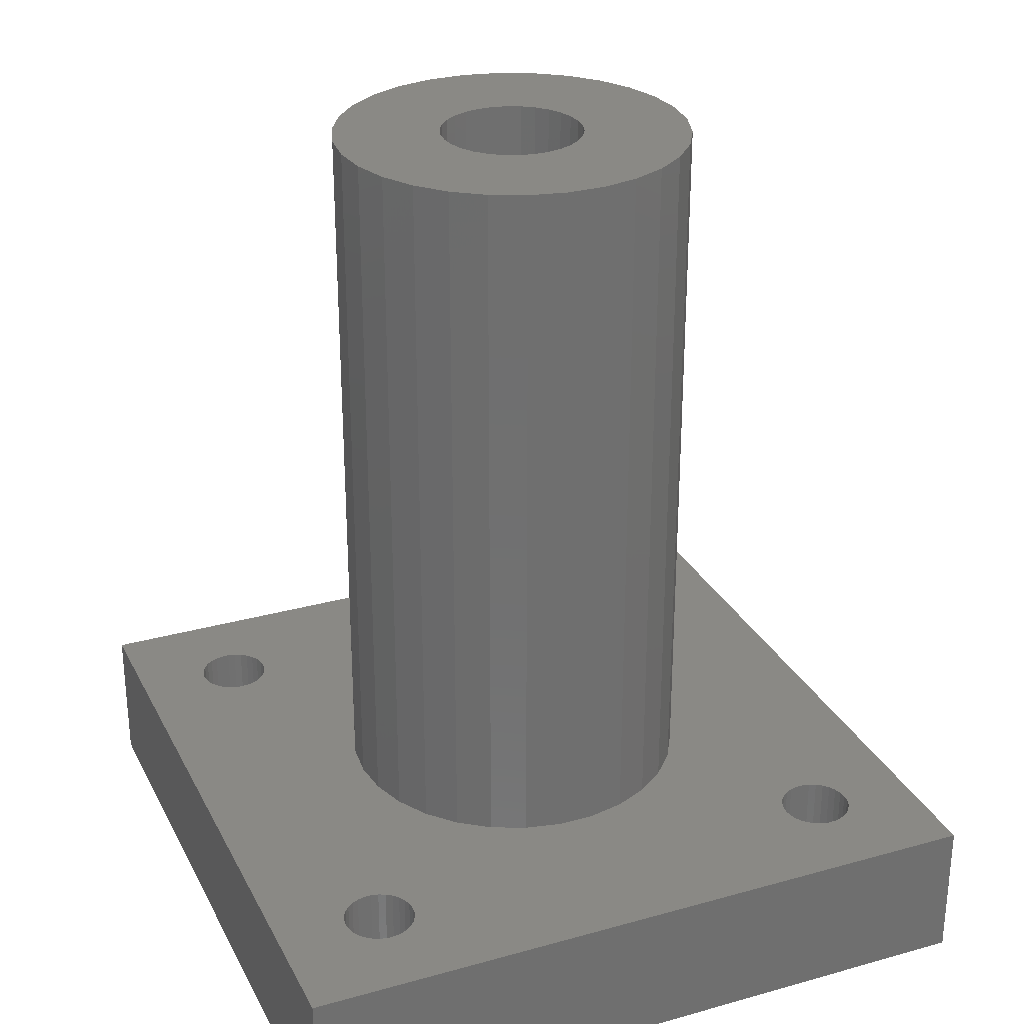
<metadata>
{"format":"stl","ext":"stl","renderer":"f3d","projection":"perspective","resolution":1024,"background":"white","views":[{"elev":28.6,"azim":157.2,"up":"+Z"}]}
</metadata>
<code>
# stl→obj: 428 verts, 872 faces
v 11.37 5.064 60
v 10.07 7.318 10
v 10.07 7.318 60
v 11.37 5.064 10
v 8.331 9.252 10
v 8.331 9.252 60
v 3.847 11.84 10
v 1.301 12.38 60
v 3.847 11.84 60
v 1.301 12.38 10
v -1.301 12.38 10
v -3.847 11.84 60
v -1.301 12.38 60
v -3.847 11.84 10
v -11.37 5.064 10
v -10.07 7.318 60
v -10.07 7.318 10
v -11.37 5.064 60
v 12.18 -2.588 60
v 12.45 0 10
v 12.45 0 60
v 12.18 -2.588 10
v 6.225 10.78 60
v 6.225 10.78 10
v -12.45 0 10
v -12.18 2.588 60
v -12.18 2.588 10
v -12.45 0 60
v -8.331 9.252 60
v -8.331 9.252 10
v -6.225 10.78 60
v -6.225 10.78 10
v 12.18 2.588 10
v 12.18 2.588 60
v 6.225 -10.78 10
v 8.331 -9.252 60
v 6.225 -10.78 60
v 8.331 -9.252 10
v 5 0 60
v 4.891 1.04 60
v 4.568 2.034 60
v 4.891 -1.04 60
v 4.045 2.939 60
v 11.37 -5.064 60
v 3.346 3.716 60
v 4.568 -2.034 60
v 10.07 -7.318 60
v 2.5 4.33 60
v 1.545 4.755 60
v 0.5226 4.973 60
v -0.5226 4.973 60
v -1.545 4.755 60
v -2.5 4.33 60
v -3.346 3.716 60
v -4.045 2.939 60
v -4.568 2.034 60
v 4.045 -2.939 60
v 3.346 -3.716 60
v 2.5 -4.33 60
v 3.847 -11.84 60
v 1.545 -4.755 60
v 1.301 -12.38 60
v 0.5226 -4.973 60
v -0.5226 -4.973 60
v -1.301 -12.38 60
v -1.545 -4.755 60
v -3.847 -11.84 60
v -2.5 -4.33 60
v -6.225 -10.78 60
v -3.346 -3.716 60
v -8.331 -9.252 60
v -4.045 -2.939 60
v -10.07 -7.318 60
v -4.568 -2.034 60
v -11.37 -5.064 60
v -4.891 -1.04 60
v -12.18 -2.588 60
v -5 0 60
v -4.891 1.04 60
v 11.37 -5.064 10
v 10.07 -7.318 10
v -3.847 -11.84 10
v -1.301 -12.38 10
v -12.18 -2.588 10
v 1.301 -12.38 10
v 3.847 -11.84 10
v -8.331 -9.252 10
v -6.225 -10.78 10
v -16.25 -15.33 0
v -4.895 -3.556 0
v -15.83 -15.64 0
v -6.05 0 0
v -15.05 16.98 0
v -15 17.5 0
v -5.527 -2.461 0
v -15.22 16.48 0
v -16.73 -15.12 0
v -15.48 16.03 0
v -17.24 -15.01 0
v -15.83 15.64 0
v -5.918 -1.258 0
v -16.25 15.33 0
v -17.76 -15.01 0
v -16.73 15.12 0
v -17.24 15.01 0
v -18.27 -15.12 0
v -17.76 15.01 0
v -18.27 15.12 0
v -18.75 -15.33 0
v -18.75 15.33 0
v -19.17 -15.64 0
v -19.17 15.64 0
v -19.52 -16.03 0
v -19.52 16.03 0
v -19.78 -16.48 0
v -19.78 16.48 0
v -25 -25 0
v -19.95 -16.98 0
v -20 -17.5 0
v -25 25 0
v 25 -25 0
v 19.78 -16.48 0
v 25 25 0
v 19.95 16.98 0
v 20 17.5 0
v 19.78 16.48 0
v 19.52 -16.03 0
v 19.52 16.03 0
v 19.17 -15.64 0
v 19.17 15.64 0
v 18.75 -15.33 0
v 18.75 15.33 0
v 18.27 -15.12 0
v 18.27 15.12 0
v 6.05 0 0
v 17.76 -15.01 0
v 5.918 -1.258 0
v 17.24 -15.01 0
v 17.76 15.01 0
v 5.527 -2.461 0
v 16.73 -15.12 0
v 5.918 1.258 0
v 16.25 -15.33 0
v 17.24 15.01 0
v 4.895 -3.556 0
v 15.83 -15.64 0
v 5.527 2.461 0
v 4.048 -4.496 0
v 15.48 -16.03 0
v 16.73 15.12 0
v 3.025 -5.239 0
v 15.22 -16.48 0
v 16.25 15.33 0
v 15.05 -16.98 0
v 4.895 3.556 0
v 1.87 -5.754 0
v 15 -17.5 0
v 15.83 15.64 0
v 19.95 -16.98 0
v 20 -17.5 0
v 19.95 -18.02 0
v 19.78 -18.52 0
v 19.52 -18.97 0
v 19.17 -19.36 0
v 18.75 -19.67 0
v 18.27 -19.88 0
v 17.76 -19.99 0
v 17.24 -19.99 0
v 16.73 -19.88 0
v 16.25 -19.67 0
v 4.048 4.496 0
v 0.6324 -6.017 0
v 15.05 -18.02 0
v -15.05 -18.02 0
v 15.22 -18.52 0
v -15.22 -18.52 0
v 15.48 -18.97 0
v -15.48 -18.97 0
v 15.83 -19.36 0
v -0.6324 -6.017 0
v -15 -17.5 0
v -1.87 -5.754 0
v -4.048 -4.496 0
v -15.48 -16.03 0
v -3.025 -5.239 0
v -15.22 -16.48 0
v -15.05 -16.98 0
v -15.83 -19.36 0
v -16.25 -19.67 0
v -16.73 -19.88 0
v -17.24 -19.99 0
v -19.95 16.98 0
v -19.95 -18.02 0
v -19.78 -18.52 0
v -19.52 -18.97 0
v -19.17 -19.36 0
v -18.75 -19.67 0
v -18.27 -19.88 0
v -17.76 -19.99 0
v 19.95 18.02 0
v 19.78 18.52 0
v 19.52 18.97 0
v 19.17 19.36 0
v 18.75 19.67 0
v 18.27 19.88 0
v 17.76 19.99 0
v 17.24 19.99 0
v 16.73 19.88 0
v 16.25 19.67 0
v 15.48 16.03 0
v 3.025 5.239 0
v 15.22 16.48 0
v 15.05 16.98 0
v 1.87 5.754 0
v 15 17.5 0
v 0.6324 6.017 0
v 15.05 18.02 0
v -15.05 18.02 0
v 15.22 18.52 0
v -15.22 18.52 0
v -0.6324 6.017 0
v -1.87 5.754 0
v -3.025 5.239 0
v -4.048 4.496 0
v -5.918 1.258 0
v -5.527 2.461 0
v -4.895 3.556 0
v 15.48 18.97 0
v -15.48 18.97 0
v 15.83 19.36 0
v -15.83 19.36 0
v -16.25 19.67 0
v -16.73 19.88 0
v -17.24 19.99 0
v -17.76 19.99 0
v -20 17.5 0
v -18.27 19.88 0
v -18.75 19.67 0
v -19.17 19.36 0
v -19.52 18.97 0
v -19.78 18.52 0
v -19.95 18.02 0
v -11.37 -5.064 10
v -10.07 -7.318 10
v -25 25 10
v -25 -25 10
v -16.25 15.33 10
v -15.83 15.64 10
v -15.05 -16.98 10
v -15 -17.5 10
v -16.73 15.12 10
v -15.22 -16.48 10
v -17.24 15.01 10
v -15.48 -16.03 10
v -15.83 -15.64 10
v -17.76 15.01 10
v -16.25 -15.33 10
v -18.27 15.12 10
v -16.73 -15.12 10
v -17.24 -15.01 10
v -18.75 15.33 10
v -17.76 -15.01 10
v -18.27 -15.12 10
v -19.17 15.64 10
v -18.75 -15.33 10
v -19.17 -15.64 10
v -19.52 16.03 10
v -19.52 -16.03 10
v -19.78 16.48 10
v -19.78 -16.48 10
v -19.95 16.98 10
v -20 17.5 10
v 25 25 10
v 19.78 16.48 10
v 25 -25 10
v 19.95 -16.98 10
v 20 -17.5 10
v 19.78 -16.48 10
v 19.52 16.03 10
v 19.52 -16.03 10
v 19.17 15.64 10
v 19.17 -15.64 10
v 18.75 15.33 10
v 18.27 15.12 10
v 18.75 -15.33 10
v 17.76 15.01 10
v 17.24 15.01 10
v 18.27 -15.12 10
v 16.73 15.12 10
v 16.25 15.33 10
v 17.76 -15.01 10
v 15.83 15.64 10
v 17.24 -15.01 10
v 15.48 16.03 10
v 15.22 16.48 10
v 16.73 -15.12 10
v 15.05 16.98 10
v 16.25 -15.33 10
v 15 17.5 10
v 15.83 -15.64 10
v 19.95 16.98 10
v 20 17.5 10
v 19.95 18.02 10
v 19.78 18.52 10
v 19.52 18.97 10
v 19.17 19.36 10
v 18.75 19.67 10
v 18.27 19.88 10
v 17.76 19.99 10
v 17.24 19.99 10
v 16.73 19.88 10
v 16.25 19.67 10
v 15.05 18.02 10
v 15.22 18.52 10
v 15.48 18.97 10
v 15.83 19.36 10
v -15.83 19.36 10
v -16.25 19.67 10
v -15.22 18.52 10
v -15.48 18.97 10
v -15.48 16.03 10
v -15.22 16.48 10
v -15.05 16.98 10
v -15 17.5 10
v -15.05 18.02 10
v -16.73 19.88 10
v -17.24 19.99 10
v -19.95 -16.98 10
v -19.95 18.02 10
v -19.78 18.52 10
v -19.52 18.97 10
v -19.17 19.36 10
v -18.75 19.67 10
v -18.27 19.88 10
v -17.76 19.99 10
v 19.95 -18.02 10
v 19.78 -18.52 10
v 19.52 -18.97 10
v 19.17 -19.36 10
v 18.75 -19.67 10
v 18.27 -19.88 10
v 17.76 -19.99 10
v 17.24 -19.99 10
v 16.73 -19.88 10
v 16.25 -19.67 10
v 15.48 -16.03 10
v 15.22 -16.48 10
v 15.05 -16.98 10
v 15 -17.5 10
v 15.05 -18.02 10
v 15.22 -18.52 10
v 15.48 -18.97 10
v 15.83 -19.36 10
v -15.83 -19.36 10
v -15.22 -18.52 10
v -15.05 -18.02 10
v -15.48 -18.97 10
v -16.25 -19.67 10
v -16.73 -19.88 10
v -17.24 -19.99 10
v -17.76 -19.99 10
v -20 -17.5 10
v -18.27 -19.88 10
v -18.75 -19.67 10
v -19.17 -19.36 10
v -19.52 -18.97 10
v -19.78 -18.52 10
v -19.95 -18.02 10
v 4.568 2.034 12.7
v 4.045 2.939 12.7
v 3.346 3.716 12.7
v 0.5226 4.973 12.7
v 1.545 4.755 12.7
v -1.545 4.755 12.7
v -0.5226 4.973 12.7
v -4.045 2.939 12.7
v -4.568 2.034 12.7
v 4.891 -1.04 12.7
v 5 0 12.7
v 2.5 4.33 12.7
v -4.891 1.04 12.7
v -5 0 12.7
v -3.346 3.716 12.7
v -2.5 4.33 12.7
v 4.891 1.04 12.7
v -2.5 -4.33 12.7
v -3.346 -3.716 12.7
v -4.568 -2.034 12.7
v -4.045 -2.939 12.7
v 3.346 -3.716 12.7
v 2.5 -4.33 12.7
v 4.045 -2.939 12.7
v 4.568 -2.034 12.7
v -4.891 -1.04 12.7
v 1.545 -4.755 12.7
v 0.5226 -4.973 12.7
v -0.5226 -4.973 12.7
v -1.545 -4.755 12.7
v 4.895 3.556 12.7
v 5.527 2.461 12.7
v 5.918 1.258 12.7
v 1.87 5.754 12.7
v 0.6324 6.017 12.7
v 3.025 5.239 12.7
v -1.87 5.754 12.7
v -3.025 5.239 12.7
v -5.527 2.461 12.7
v -4.895 3.556 12.7
v -4.048 4.496 12.7
v 6.05 0 12.7
v 5.918 -1.258 12.7
v 0.6324 -6.017 12.7
v 1.87 -5.754 12.7
v 4.048 4.496 12.7
v -0.6324 6.017 12.7
v -6.05 0 12.7
v -5.918 1.258 12.7
v 3.025 -5.239 12.7
v 4.048 -4.496 12.7
v 5.527 -2.461 12.7
v -4.048 -4.496 12.7
v -3.025 -5.239 12.7
v -4.895 -3.556 12.7
v -5.527 -2.461 12.7
v 4.895 -3.556 12.7
v -0.6324 -6.017 12.7
v -1.87 -5.754 12.7
v -5.918 -1.258 12.7
f 1 2 3
f 2 1 4
f 3 5 6
f 5 3 2
f 7 8 9
f 8 7 10
f 11 12 13
f 12 11 14
f 15 16 17
f 16 15 18
f 19 20 21
f 20 19 22
f 5 23 6
f 23 5 24
f 10 13 8
f 13 10 11
f 24 9 23
f 9 24 7
f 25 26 27
f 26 25 28
f 17 29 30
f 29 17 16
f 14 31 12
f 31 14 32
f 32 29 31
f 29 32 30
f 21 33 34
f 33 21 20
f 35 36 37
f 36 35 38
f 34 4 1
f 4 34 33
f 39 21 34
f 40 34 1
f 21 39 19
f 41 1 3
f 42 19 39
f 43 3 6
f 19 42 44
f 45 6 23
f 46 44 42
f 44 46 47
f 34 40 39
f 1 41 40
f 3 43 41
f 48 23 9
f 6 45 43
f 23 48 45
f 9 49 48
f 8 49 9
f 8 50 49
f 8 51 50
f 13 51 8
f 13 52 51
f 12 52 13
f 52 12 53
f 31 53 12
f 53 31 54
f 29 54 31
f 54 29 55
f 16 55 29
f 55 16 56
f 57 47 46
f 47 57 36
f 58 36 57
f 36 58 37
f 59 37 58
f 37 59 60
f 61 60 59
f 61 62 60
f 63 62 61
f 64 62 63
f 64 65 62
f 66 65 64
f 67 66 68
f 69 68 70
f 66 67 65
f 71 70 72
f 73 72 74
f 75 74 76
f 77 76 78
f 18 56 16
f 68 69 67
f 56 18 79
f 70 71 69
f 26 79 18
f 72 73 71
f 79 26 78
f 74 75 73
f 28 78 26
f 76 77 75
f 78 28 77
f 27 18 15
f 18 27 26
f 44 22 19
f 22 44 80
f 47 80 44
f 80 47 81
f 82 65 67
f 65 82 83
f 84 28 25
f 28 84 77
f 85 60 62
f 60 85 86
f 86 37 60
f 37 86 35
f 36 81 47
f 81 36 38
f 87 69 71
f 69 87 88
f 83 62 65
f 62 83 85
f 88 67 69
f 67 88 82
f 89 90 91
f 92 93 94
f 90 89 95
f 92 96 93
f 97 95 89
f 92 98 96
f 99 95 97
f 92 100 98
f 95 99 101
f 92 102 100
f 103 101 99
f 92 104 102
f 101 103 92
f 92 105 104
f 106 92 103
f 92 107 105
f 108 92 106
f 92 108 107
f 109 108 106
f 109 110 108
f 111 110 109
f 111 112 110
f 113 112 111
f 113 114 112
f 115 114 113
f 115 116 114
f 117 115 118
f 115 117 116
f 117 118 119
f 120 116 117
f 121 122 123
f 123 124 125
f 126 123 122
f 123 126 124
f 127 126 122
f 127 128 126
f 129 128 127
f 129 130 128
f 131 130 129
f 131 132 130
f 133 132 131
f 133 134 132
f 135 133 136
f 133 135 134
f 137 136 138
f 134 135 139
f 140 138 141
f 142 139 135
f 140 141 143
f 139 142 144
f 145 143 146
f 147 144 142
f 148 146 149
f 144 147 150
f 151 149 152
f 150 147 153
f 151 152 154
f 155 153 147
f 156 154 157
f 153 155 158
f 159 121 160
f 121 161 160
f 121 162 161
f 121 163 162
f 121 164 163
f 121 165 164
f 121 166 165
f 121 167 166
f 121 168 167
f 121 169 168
f 121 170 169
f 171 158 155
f 172 157 173
f 174 173 175
f 136 137 135
f 138 140 137
f 176 175 177
f 143 145 140
f 146 148 145
f 149 151 148
f 178 177 179
f 154 156 151
f 157 172 156
f 173 174 172
f 172 174 180
f 181 180 174
f 180 181 182
f 91 183 184
f 185 184 183
f 184 185 186
f 186 185 187
f 182 187 185
f 188 179 170
f 189 170 121
f 187 182 181
f 175 176 174
f 177 178 176
f 179 188 178
f 170 189 188
f 121 190 189
f 117 190 121
f 190 117 191
f 116 120 192
f 193 117 119
f 194 117 193
f 195 117 194
f 196 117 195
f 197 117 196
f 198 117 197
f 199 117 198
f 191 117 199
f 122 121 159
f 200 123 125
f 201 123 200
f 202 123 201
f 203 123 202
f 204 123 203
f 205 123 204
f 206 123 205
f 207 123 206
f 208 123 207
f 209 123 208
f 158 171 210
f 211 210 171
f 210 211 212
f 212 211 213
f 214 213 211
f 213 214 215
f 216 215 214
f 215 216 217
f 218 217 216
f 217 218 219
f 220 219 218
f 218 216 221
f 94 221 222
f 94 222 223
f 94 223 224
f 183 91 90
f 92 94 225
f 225 94 226
f 94 227 226
f 94 224 227
f 221 94 218
f 219 220 228
f 229 228 220
f 228 229 230
f 231 230 229
f 230 231 209
f 232 209 231
f 209 232 123
f 233 123 232
f 120 233 234
f 120 234 235
f 192 120 236
f 233 120 123
f 237 120 235
f 238 120 237
f 239 120 238
f 240 120 239
f 241 120 240
f 242 120 241
f 236 120 242
f 243 77 84
f 77 243 75
f 87 73 244
f 73 87 71
f 244 75 243
f 75 244 73
f 117 245 120
f 245 117 246
f 247 17 248
f 25 249 250
f 251 17 247
f 25 252 249
f 253 17 251
f 25 254 252
f 17 253 15
f 25 255 254
f 256 15 253
f 25 257 255
f 258 15 256
f 25 259 257
f 15 258 27
f 25 260 259
f 261 27 258
f 25 262 260
f 27 261 25
f 25 263 262
f 264 25 261
f 25 265 263
f 266 25 264
f 25 266 265
f 267 266 264
f 267 268 266
f 269 268 267
f 269 270 268
f 245 269 271
f 269 245 270
f 245 271 272
f 246 270 245
f 273 274 275
f 275 276 277
f 278 275 274
f 275 278 276
f 279 278 274
f 279 280 278
f 281 280 279
f 281 282 280
f 20 281 283
f 281 20 282
f 33 283 284
f 282 20 285
f 4 284 286
f 22 285 20
f 4 286 287
f 285 22 288
f 2 287 289
f 80 288 22
f 2 289 290
f 288 80 291
f 2 290 292
f 291 80 293
f 5 292 294
f 81 293 80
f 5 294 295
f 293 81 296
f 24 295 297
f 296 81 298
f 24 297 299
f 298 81 300
f 301 273 302
f 273 303 302
f 273 304 303
f 273 305 304
f 273 306 305
f 273 307 306
f 273 308 307
f 273 309 308
f 273 310 309
f 273 311 310
f 273 312 311
f 38 300 81
f 7 299 313
f 283 33 20
f 284 4 33
f 287 2 4
f 7 313 314
f 292 5 2
f 10 314 315
f 295 24 5
f 10 315 316
f 299 7 24
f 317 316 312
f 314 10 7
f 318 312 273
f 316 317 10
f 10 317 11
f 319 11 320
f 248 30 321
f 321 30 322
f 32 322 30
f 322 32 323
f 323 32 324
f 11 319 14
f 14 324 32
f 324 14 325
f 325 14 319
f 11 317 320
f 312 318 317
f 273 326 318
f 245 326 273
f 326 245 327
f 270 246 328
f 329 245 272
f 330 245 329
f 331 245 330
f 332 245 331
f 333 245 332
f 334 245 333
f 335 245 334
f 327 245 335
f 274 273 301
f 336 275 277
f 337 275 336
f 338 275 337
f 339 275 338
f 340 275 339
f 341 275 340
f 342 275 341
f 343 275 342
f 344 275 343
f 345 275 344
f 300 38 346
f 346 38 347
f 35 347 38
f 347 35 348
f 348 35 349
f 86 349 35
f 349 86 350
f 350 86 351
f 85 351 86
f 351 85 352
f 352 85 353
f 354 353 85
f 353 354 345
f 354 85 83
f 355 83 82
f 250 82 88
f 30 248 17
f 25 250 84
f 250 243 84
f 250 244 243
f 250 87 244
f 250 88 87
f 82 250 356
f 82 356 355
f 83 355 357
f 354 83 357
f 358 345 354
f 345 358 275
f 359 275 358
f 246 359 360
f 246 360 361
f 328 246 362
f 359 246 275
f 363 246 361
f 364 246 363
f 365 246 364
f 366 246 365
f 367 246 366
f 368 246 367
f 362 246 368
f 275 123 273
f 123 275 121
f 117 275 246
f 275 117 121
f 123 245 273
f 245 123 120
f 369 43 370
f 43 369 41
f 370 45 371
f 45 370 43
f 372 49 50
f 49 372 373
f 374 51 52
f 51 374 375
f 56 376 55
f 376 56 377
f 378 39 379
f 39 378 42
f 380 45 48
f 45 380 371
f 375 50 51
f 50 375 372
f 373 48 49
f 48 373 380
f 78 381 79
f 381 78 382
f 55 383 54
f 383 55 376
f 384 52 53
f 52 384 374
f 383 53 54
f 53 383 384
f 379 40 385
f 40 379 39
f 386 70 68
f 70 386 387
f 72 388 74
f 388 72 389
f 390 59 58
f 59 390 391
f 385 41 369
f 41 385 40
f 79 377 56
f 377 79 381
f 392 46 393
f 46 392 57
f 76 382 78
f 382 76 394
f 70 389 72
f 389 70 387
f 395 63 61
f 63 395 396
f 391 61 59
f 61 391 395
f 393 42 378
f 42 393 46
f 396 64 63
f 64 396 397
f 397 66 64
f 66 397 398
f 74 394 76
f 394 74 388
f 390 57 392
f 57 390 58
f 398 68 66
f 68 398 386
f 147 399 155
f 399 147 400
f 142 400 147
f 400 142 401
f 216 402 403
f 402 216 214
f 214 404 402
f 404 214 211
f 223 405 406
f 405 223 222
f 407 227 408
f 227 407 226
f 224 406 409
f 406 224 223
f 137 410 135
f 410 137 411
f 156 412 413
f 412 156 172
f 155 414 171
f 414 155 399
f 221 403 415
f 403 221 216
f 211 414 404
f 414 211 171
f 416 225 417
f 225 416 92
f 408 224 409
f 224 408 227
f 222 415 405
f 415 222 221
f 135 401 142
f 401 135 410
f 148 418 419
f 418 148 151
f 140 411 137
f 411 140 420
f 185 421 422
f 421 185 183
f 423 95 424
f 95 423 90
f 379 410 411
f 378 411 420
f 410 379 401
f 385 401 379
f 393 420 425
f 411 378 379
f 420 393 378
f 392 425 419
f 425 392 393
f 419 390 392
f 418 390 419
f 418 391 390
f 413 391 418
f 413 395 391
f 412 395 413
f 412 396 395
f 412 397 396
f 426 397 412
f 426 398 397
f 427 398 426
f 427 386 398
f 422 386 427
f 422 387 386
f 421 387 422
f 387 421 389
f 423 389 421
f 389 423 388
f 424 388 423
f 388 424 394
f 428 394 424
f 401 385 400
f 369 400 385
f 400 369 399
f 370 399 369
f 399 370 414
f 371 414 370
f 371 404 414
f 380 404 371
f 380 402 404
f 373 402 380
f 373 403 402
f 372 403 373
f 375 403 372
f 375 415 403
f 374 415 375
f 374 405 415
f 384 405 374
f 384 406 405
f 383 406 384
f 409 383 376
f 383 409 406
f 408 376 377
f 407 377 381
f 376 408 409
f 417 381 382
f 394 428 382
f 377 407 408
f 416 382 428
f 381 417 407
f 382 416 417
f 417 226 407
f 226 417 225
f 428 92 416
f 92 428 101
f 421 90 423
f 90 421 183
f 151 413 418
f 413 151 156
f 148 425 145
f 425 148 419
f 145 420 140
f 420 145 425
f 182 422 427
f 422 182 185
f 172 426 412
f 426 172 180
f 424 101 428
f 101 424 95
f 180 427 426
f 427 180 182
f 186 254 184
f 254 186 252
f 362 118 328
f 118 362 119
f 184 255 91
f 255 184 254
f 97 257 259
f 257 97 89
f 109 263 265
f 263 109 106
f 328 115 270
f 115 328 118
f 174 250 181
f 250 174 356
f 190 360 359
f 360 190 191
f 103 260 262
f 260 103 99
f 89 255 257
f 255 89 91
f 270 113 268
f 113 270 115
f 111 265 266
f 265 111 109
f 106 262 263
f 262 106 103
f 268 111 266
f 111 268 113
f 181 249 187
f 249 181 250
f 188 358 354
f 358 188 189
f 176 356 174
f 356 176 355
f 197 365 364
f 365 197 196
f 366 194 367
f 194 366 195
f 187 252 186
f 252 187 249
f 99 259 260
f 259 99 97
f 178 355 176
f 355 178 357
f 368 119 362
f 119 368 193
f 365 195 366
f 195 365 196
f 189 359 358
f 359 189 190
f 188 357 178
f 357 188 354
f 198 364 363
f 364 198 197
f 191 361 360
f 361 191 199
f 367 193 368
f 193 367 194
f 199 363 361
f 363 199 198
f 133 285 288
f 285 133 131
f 349 154 348
f 154 349 157
f 161 277 160
f 277 161 336
f 168 344 343
f 344 168 169
f 138 291 293
f 291 138 136
f 143 296 298
f 296 143 141
f 348 152 347
f 152 348 154
f 159 278 122
f 278 159 276
f 122 280 127
f 280 122 278
f 127 282 129
f 282 127 280
f 131 282 285
f 282 131 129
f 136 288 291
f 288 136 133
f 350 157 349
f 157 350 173
f 347 149 346
f 149 347 152
f 146 298 300
f 298 146 143
f 141 293 296
f 293 141 138
f 346 146 300
f 146 346 149
f 160 276 159
f 276 160 277
f 166 342 341
f 342 166 167
f 165 341 340
f 341 165 166
f 164 340 339
f 340 164 165
f 163 337 162
f 337 163 338
f 167 343 342
f 343 167 168
f 170 353 345
f 353 170 179
f 353 177 352
f 177 353 179
f 351 173 350
f 173 351 175
f 164 338 163
f 338 164 339
f 162 336 161
f 336 162 337
f 169 345 344
f 345 169 170
f 352 175 351
f 175 352 177
f 220 320 229
f 320 220 319
f 271 236 272
f 236 271 192
f 229 317 231
f 317 229 320
f 233 318 326
f 318 233 232
f 238 334 333
f 334 238 237
f 330 240 331
f 240 330 241
f 239 333 332
f 333 239 238
f 93 324 94
f 324 93 323
f 104 253 251
f 253 104 105
f 235 327 335
f 327 235 234
f 232 317 318
f 317 232 231
f 272 242 329
f 242 272 236
f 331 239 332
f 239 331 240
f 237 335 334
f 335 237 235
f 94 325 218
f 325 94 324
f 100 247 248
f 247 100 102
f 96 323 93
f 323 96 322
f 218 319 220
f 319 218 325
f 234 326 327
f 326 234 233
f 329 241 330
f 241 329 242
f 98 322 96
f 322 98 321
f 105 256 253
f 256 105 107
f 102 251 247
f 251 102 104
f 100 321 98
f 321 100 248
f 107 258 256
f 258 107 108
f 110 264 261
f 264 110 112
f 108 261 258
f 261 108 110
f 267 116 269
f 116 267 114
f 269 192 271
f 192 269 116
f 264 114 267
f 114 264 112
f 205 307 308
f 307 205 204
f 124 302 125
f 302 124 301
f 144 289 287
f 289 144 150
f 207 309 310
f 309 207 206
f 209 311 312
f 311 209 208
f 313 219 314
f 219 313 217
f 201 305 202
f 305 201 304
f 202 306 203
f 306 202 305
f 204 306 307
f 306 204 203
f 206 308 309
f 308 206 205
f 297 215 299
f 215 297 213
f 314 228 315
f 228 314 219
f 230 312 316
f 312 230 209
f 208 310 311
f 310 208 207
f 315 230 316
f 230 315 228
f 125 303 200
f 303 125 302
f 134 286 284
f 286 134 139
f 132 284 283
f 284 132 134
f 130 283 281
f 283 130 132
f 128 274 126
f 274 128 279
f 139 287 286
f 287 139 144
f 150 290 289
f 290 150 153
f 153 292 290
f 292 153 158
f 295 213 297
f 213 295 212
f 292 210 294
f 210 292 158
f 200 304 201
f 304 200 303
f 299 217 313
f 217 299 215
f 130 279 128
f 279 130 281
f 126 301 124
f 301 126 274
f 294 212 295
f 212 294 210

</code>
